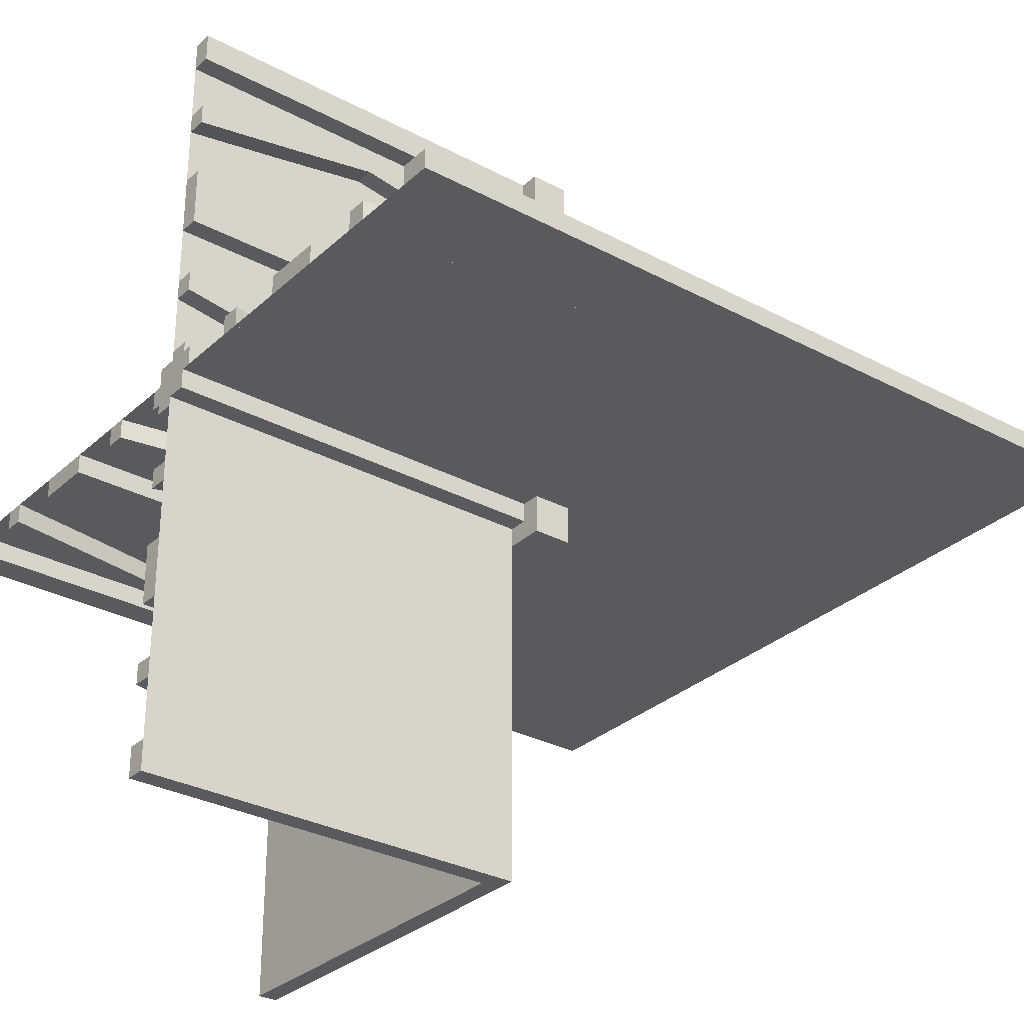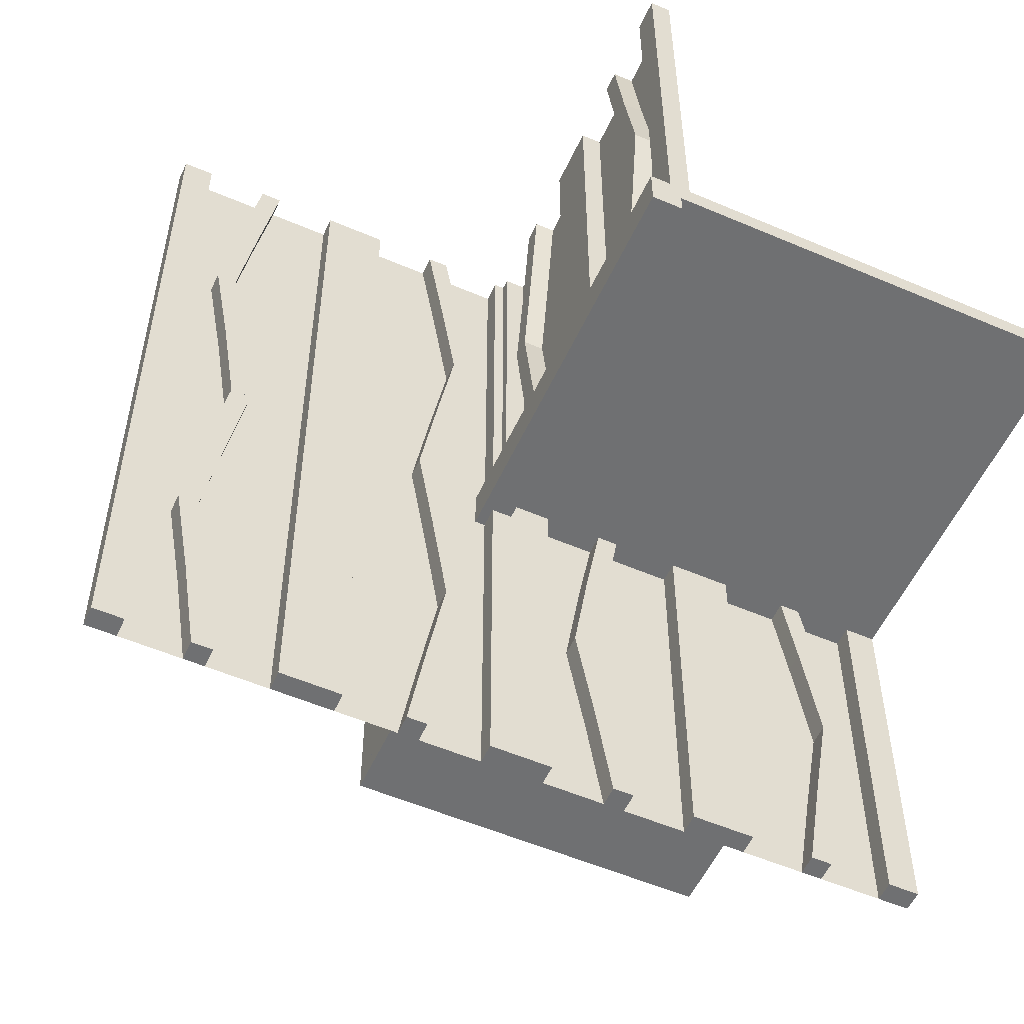
<metadata>
{"format":"obj","ext":"obj","renderer":"f3d","projection":"perspective","resolution":1024,"background":"white","views":[{"elev":-30.5,"azim":52.3,"up":"+Y"},{"elev":-54.8,"azim":155.6,"up":"+Z"}]}
</metadata>
<code>
v 0 0 0
v 0 0 -0.5
v 0 0 0.5
v 0 0.1165 0.3702
v 0 -0.4098 0.3738
v 0 0.09317 0.3762
v 0 -0.1375 0
v 0 -0.1375 0.5
v 0 0.4625 0
v 0 0.4625 0.5
v 0 -0.09583 0.25
v 0 -0.1169 0.3798
v 0 0.3875 0
v 0 0.3875 0.5
v 0 -0.2125 0
v 0 -0.2125 0.5
v 0 0.4292 0.25
v 0 0.25 0
v 0 0.25 0.5
v 0 0.05 0
v 0 0.05 0.05
v 0 0.07083 0.25
v 0 -0.2875 0
v 0 -0.2875 0.5
v 0 0.1125 0
v 0 0.1125 0.5
v 0 -0.3831 0.3798
v 0 -0.4042 0.25
v 0 0.0375 0
v 0 0.0375 0.5
v 0 0.4068 0.3762
v 0 -0.3625 0
v 0 -0.3625 0.5
v 0 -0.09016 0.3738
v 0 0.3835 0.3702
v 0 -0.5 0
v 0 -0.5 0.5
v 0 -0.5 0.025
v 0 0.5 0
v 0 0.5 0.5
v 0 -0.3835 0.1298
v 0 0.09016 0.1262
v 0 0.3625 0
v 0 0.3625 0.5
v 0 -0.4068 0.1238
v 0 -0.0375 0
v 0 -0.0375 0.5
v 0 0.4042 0.25
v 0 0.025 0
v 0 0.025 -0.5
v 0 0.3831 0.1202
v 0 -0.1125 0
v 0 -0.1125 0.5
v 0 0.2875 0
v 0 0.2875 0.5
v 0 -0.07083 0.25
v 0 -0.25 0
v 0 -0.25 0.5
v 0 -0.4292 0.25
v 0 0.0125 0.05
v 0 0.0125 0.025
v 0 0.2125 0
v 0 0.2125 0.5
v 0 -0.3875 0
v 0 -0.3875 0.5
v 0 0.1169 0.1202
v 0 0.09583 0.25
v 0 -0.4625 0
v 0 -0.4625 0.5
v 0 0.1375 0
v 0 0.1375 0.5
v 0 -0.09317 0.1238
v 0 0.4098 0.1262
v 0 -0.1165 0.1298
v 0.1165 0 0.1298
v 0.1165 0 -0.3702
v 0.1165 0.025 0.1298
v 0.1165 0.025 -0.3702
v -0.4098 0 -0.1262
v -0.4098 0 0.1262
v -0.4098 -0.025 0.1262
v -0.4098 0.025 -0.1262
v 0.09317 0 0.1238
v 0.09317 0 -0.3762
v 0.09317 0.025 0.1238
v 0.09317 0.025 -0.3762
v -0.1375 0 0
v -0.1375 0 -0.5
v -0.1375 0 0.5
v -0.1375 -0.025 0
v -0.1375 -0.025 0.5
v -0.1375 0.025 0
v -0.1375 0.025 -0.5
v 0.4625 0 0
v 0.4625 0 -0.5
v 0.4625 0 0.5
v 0.4625 0.025 0
v 0.4625 0.025 -0.5
v 0.4625 0.025 0.5
v -0.09583 0 0.25
v -0.09583 0 -0.25
v -0.09583 -0.025 0.25
v -0.09583 0.025 -0.25
v -0.1169 0 -0.1202
v -0.1169 0 0.1202
v -0.1169 -0.025 0.1202
v -0.1169 0.025 -0.1202
v 0.3875 0 0
v 0.3875 0 -0.5
v 0.3875 0 0.5
v 0.3875 0.025 0
v 0.3875 0.025 -0.5
v 0.3875 0.025 0.5
v -0.2125 0 0
v -0.2125 0 -0.5
v -0.2125 0 0.5
v -0.2125 -0.025 0
v -0.2125 -0.025 0.5
v -0.2125 0.025 0
v -0.2125 0.025 -0.5
v 0.4292 0 0.25
v 0.4292 0 -0.25
v 0.4292 0.025 0.25
v 0.4292 0.025 -0.25
v 0.25 0 0
v 0.25 0 -0.5
v 0.25 0 0.5
v 0.25 0.025 0
v 0.25 0.025 -0.5
v 0.25 0.025 0.5
v 0.05 0.5 0
v 0.05 0.5 -0.05
v 0.05 -0.05 0
v 0.05 -0.05 -0.05
v 0.07083 0 0.25
v 0.07083 0 -0.25
v 0.07083 0.025 0.25
v 0.07083 0.025 -0.25
v -0.2875 0 0
v -0.2875 0 -0.5
v -0.2875 0 0.5
v -0.2875 -0.025 0
v -0.2875 -0.025 0.5
v -0.2875 0.025 0
v -0.2875 0.025 -0.5
v 0.1125 0 0
v 0.1125 0 -0.5
v 0.1125 0 0.5
v 0.1125 0.025 0
v 0.1125 0.025 -0.5
v 0.1125 0.025 0.5
v -0.3831 0 -0.1202
v -0.3831 0 0.1202
v -0.3831 -0.025 0.1202
v -0.3831 0.025 -0.1202
v -0.025 -0.4098 0.3738
v -0.025 -0.1375 0
v -0.025 -0.1375 0.5
v -0.025 -0.09583 0.25
v -0.025 -0.1169 0.3798
v -0.025 -0.2125 0
v -0.025 -0.2125 0.5
v -0.025 -0.2875 0
v -0.025 -0.2875 0.5
v -0.025 -0.3831 0.3798
v -0.025 -0.4042 0.25
v -0.025 -0.3625 0
v -0.025 -0.3625 0.5
v -0.025 -0.09016 0.3738
v -0.025 -0.5 0
v -0.025 -0.5 0.5
v -0.025 -0.3835 0.1298
v -0.025 -0.4068 0.1238
v -0.025 -0.0375 0
v -0.025 -0.0375 0.5
v -0.025 0.025 0
v -0.025 0.025 0.5
v -0.025 -0.1125 0
v -0.025 -0.1125 0.5
v -0.025 -0.07083 0.25
v -0.025 -0.25 0
v -0.025 -0.25 0.5
v -0.025 -0.4292 0.25
v -0.025 -0.3875 0
v -0.025 -0.3875 0.5
v -0.025 -0.4625 0
v -0.025 -0.4625 0.5
v -0.025 -0.09317 0.1238
v -0.025 -0.1165 0.1298
v -0.4042 0 0.25
v -0.4042 0 -0.25
v -0.4042 -0.025 0.25
v -0.4042 0.025 -0.25
v 0.0375 0 0
v 0.0375 0 -0.5
v 0.0375 0 0.5
v 0.0375 0.025 0
v 0.0375 0.025 -0.5
v 0.0375 0.025 0.5
v 0.4068 0 0.1238
v 0.4068 0 -0.3762
v 0.4068 0.025 0.1238
v 0.4068 0.025 -0.3762
v -0.3625 0 0
v -0.3625 0 -0.5
v -0.3625 0 0.5
v -0.3625 -0.025 0
v -0.3625 -0.025 0.5
v -0.3625 0.025 0
v -0.3625 0.025 -0.5
v -0.09016 0 -0.1262
v -0.09016 0 0.1262
v -0.09016 -0.025 0.1262
v -0.09016 0.025 -0.1262
v 0.3835 0 0.1298
v 0.3835 0 -0.3702
v 0.3835 0.025 0.1298
v 0.3835 0.025 -0.3702
v -0.5 0 0
v -0.5 0 -0.5
v -0.5 0 0.5
v -0.5 -0.0125 -0.025
v -0.5 -0.0125 -0.05
v -0.5 0.05 0
v -0.5 0.05 0.05
v -0.5 -0.025 0
v -0.5 -0.025 0.5
v -0.5 -0.5 0
v -0.5 -0.5 0.025
v -0.5 0.5 0
v -0.5 0.5 -0.025
v -0.5 0.025 0
v -0.5 0.025 -0.5
v -0.5 -0.05 0
v -0.5 -0.05 -0.05
v -0.5 0.0125 0.05
v -0.5 0.0125 0.025
v 0.5 0 0
v 0.5 0 -0.5
v 0.5 0 0.5
v 0.5 0.025 0
v 0.5 0.025 -0.5
v 0.5 0.025 0.5
v -0.3835 0 0.3702
v -0.3835 0 -0.3702
v -0.3835 -0.025 0.3702
v -0.3835 0.025 -0.3702
v 0.09016 0 -0.1262
v 0.09016 0 0.3738
v 0.09016 0.025 -0.1262
v 0.09016 0.025 0.3738
v 0.3625 0 0
v 0.3625 0 -0.5
v 0.3625 0 0.5
v 0.3625 0.025 0
v 0.3625 0.025 -0.5
v 0.3625 0.025 0.5
v -0.4068 0 0.3762
v -0.4068 0 -0.3762
v -0.4068 -0.025 0.3762
v -0.4068 0.025 -0.3762
v -0.0375 0 0
v -0.0375 0 -0.5
v -0.0375 0 0.5
v -0.0375 -0.025 0
v -0.0375 -0.025 0.5
v -0.0375 0.025 0
v -0.0375 0.025 -0.5
v 0.4042 0 0.25
v 0.4042 0 -0.25
v 0.4042 0.025 0.25
v 0.4042 0.025 -0.25
v 0.025 0.1165 0.3702
v 0.025 0.09317 0.3762
v 0.025 0.4625 0
v 0.025 0.4625 0.5
v 0.025 0.3875 0
v 0.025 0.3875 0.5
v 0.025 0.4292 0.25
v 0.025 0.25 0
v 0.025 0.25 0.5
v 0.025 0.07083 0.25
v 0.025 0.1125 0
v 0.025 0.1125 0.5
v 0.025 -0.025 0
v 0.025 -0.025 0.5
v 0.025 0.0375 0
v 0.025 0.0375 0.5
v 0.025 0.4068 0.3762
v 0.025 0.3835 0.3702
v 0.025 0.5 0
v 0.025 0.5 0.5
v 0.025 0.09016 0.1262
v 0.025 0.3625 0
v 0.025 0.3625 0.5
v 0.025 0.4042 0.25
v 0.025 0.3831 0.1202
v 0.025 0.2875 0
v 0.025 0.2875 0.5
v 0.025 0.2125 0
v 0.025 0.2125 0.5
v 0.025 0.1169 0.1202
v 0.025 0.09583 0.25
v 0.025 0.1375 0
v 0.025 0.1375 0.5
v 0.025 0.4098 0.1262
v 0.3831 0 -0.1202
v 0.3831 0 0.3798
v 0.3831 0.025 -0.1202
v 0.3831 0.025 0.3798
v -0.1125 0 0
v -0.1125 0 -0.5
v -0.1125 0 0.5
v -0.1125 -0.025 0
v -0.1125 -0.025 0.5
v -0.1125 0.025 0
v -0.1125 0.025 -0.5
v 0.2875 0 0
v 0.2875 0 -0.5
v 0.2875 0 0.5
v 0.2875 0.025 0
v 0.2875 0.025 -0.5
v 0.2875 0.025 0.5
v -0.07083 0 0.25
v -0.07083 0 -0.25
v -0.07083 -0.025 0.25
v -0.07083 0.025 -0.25
v -0.25 0 0
v -0.25 0 -0.5
v -0.25 0 0.5
v -0.25 -0.025 0
v -0.25 -0.025 0.5
v -0.25 0.025 0
v -0.25 0.025 -0.5
v -0.4292 0 0.25
v -0.4292 0 -0.25
v -0.4292 -0.025 0.25
v -0.4292 0.025 -0.25
v 0.0125 -0.0125 -0.025
v 0.0125 -0.0125 -0.05
v 0.0125 0.5 -0.025
v 0.0125 0.5 -0.05
v 0.2125 0 0
v 0.2125 0 -0.5
v 0.2125 0 0.5
v 0.2125 0.025 0
v 0.2125 0.025 -0.5
v 0.2125 0.025 0.5
v -0.3875 0 0
v -0.3875 0 -0.5
v -0.3875 0 0.5
v -0.3875 -0.025 0
v -0.3875 -0.025 0.5
v -0.3875 0.025 0
v -0.3875 0.025 -0.5
v 0.1169 0 -0.1202
v 0.1169 0 0.3798
v 0.1169 0.025 -0.1202
v 0.1169 0.025 0.3798
v 0.09583 0 0.25
v 0.09583 0 -0.25
v 0.09583 0.025 0.25
v 0.09583 0.025 -0.25
v -0.4625 0 0
v -0.4625 0 -0.5
v -0.4625 0 0.5
v -0.4625 -0.025 0
v -0.4625 -0.025 0.5
v -0.4625 0.025 0
v -0.4625 0.025 -0.5
v 0.1375 0 0
v 0.1375 0 -0.5
v 0.1375 0 0.5
v 0.1375 0.025 0
v 0.1375 0.025 -0.5
v 0.1375 0.025 0.5
v -0.09317 0 0.3762
v -0.09317 0 -0.3762
v -0.09317 -0.025 0.3762
v -0.09317 0.025 -0.3762
v 0.4098 0 -0.1262
v 0.4098 0 0.3738
v 0.4098 0.025 -0.1262
v 0.4098 0.025 0.3738
v -0.1165 0 0.3702
v -0.1165 0 -0.3702
v -0.1165 -0.025 0.3702
v -0.1165 0.025 -0.3702
f 365 370 369
f 369 364 365
f 370 233 232
f 232 369 370
f 233 220 219
f 219 232 233
f 220 365 364
f 364 219 220
f 370 365 220
f 220 233 370
f 369 219 364
f 219 369 232
f 311 316 92
f 92 87 311
f 380 378 312
f 312 317 380
f 378 380 327
f 327 325 378
f 316 311 211
f 211 214 316
f 214 211 325
f 325 327 214
f 88 93 317
f 317 312 88
f 107 104 87
f 87 92 107
f 104 107 103
f 103 101 104
f 93 88 386
f 386 388 93
f 388 386 101
f 101 103 388
f 388 103 380
f 214 327 103
f 380 103 327
f 103 107 214
f 317 388 380
f 317 93 388
f 92 316 107
f 107 316 214
f 386 378 101
f 211 101 325
f 378 325 101
f 101 211 104
f 312 378 386
f 312 386 88
f 87 104 311
f 104 211 311
f 263 2 1
f 1 262 263
f 2 50 49
f 49 1 2
f 50 268 267
f 267 49 50
f 268 263 262
f 262 267 268
f 2 263 268
f 268 50 2
f 1 267 262
f 267 1 49
f 354 349 204
f 204 209 354
f 259 261 355
f 355 350 259
f 261 259 336
f 336 338 261
f 349 354 82
f 82 79 349
f 79 82 338
f 338 336 79
f 210 205 350
f 350 355 210
f 152 155 209
f 209 204 152
f 155 152 191
f 191 193 155
f 205 210 247
f 247 245 205
f 245 247 193
f 193 191 245
f 245 191 259
f 79 336 191
f 259 191 336
f 191 152 79
f 350 245 259
f 350 205 245
f 204 349 152
f 152 349 79
f 247 261 193
f 82 193 338
f 261 338 193
f 193 82 155
f 355 261 247
f 355 247 210
f 209 155 354
f 155 82 354
f 329 115 114
f 114 328 329
f 115 120 119
f 119 114 115
f 120 334 333
f 333 119 120
f 334 329 328
f 328 333 334
f 115 329 334
f 334 120 115
f 114 333 328
f 333 114 119
f 140 329 328
f 328 139 140
f 329 334 333
f 333 328 329
f 334 145 144
f 144 333 334
f 145 140 139
f 139 144 145
f 329 140 145
f 145 334 329
f 328 144 139
f 144 328 333
f 236 237 61
f 61 60 236
f 229 38 61
f 61 237 229
f 61 38 36
f 36 20 61
f 60 61 21
f 20 21 61
f 236 60 21
f 21 225 236
f 229 228 36
f 36 38 229
f 21 20 224
f 224 225 21
f 229 237 228
f 224 228 237
f 236 225 237
f 224 237 225
f 228 224 20
f 20 36 228
f 36 228 219
f 219 1 36
f 228 219 1
f 1 36 228
f 1 2 220
f 220 219 1
f 340 339 341
f 341 342 340
f 234 133 131
f 131 230 234
f 223 222 339
f 339 340 223
f 222 231 341
f 341 339 222
f 341 231 230
f 230 131 341
f 342 341 132
f 131 132 341
f 223 340 134
f 134 235 223
f 132 134 340
f 340 342 132
f 235 234 222
f 234 230 231
f 231 222 234
f 223 235 222
f 134 133 234
f 234 235 134
f 132 131 133
f 133 134 132
f 1 3 30
f 30 29 1
f 29 30 288
f 288 287 29
f 262 264 3
f 3 1 262
f 265 266 264
f 264 262 265
f 287 288 286
f 286 285 287
f 285 286 266
f 266 265 285
f 3 264 266
f 286 288 3
f 30 3 288
f 266 286 3
f 1 265 262
f 285 1 287
f 29 287 1
f 265 1 285
f 13 277 294
f 294 43 13
f 289 31 14
f 14 278 289
f 31 289 279
f 279 17 31
f 277 13 73
f 73 306 277
f 306 73 17
f 17 279 306
f 44 295 278
f 278 14 44
f 297 51 43
f 43 294 297
f 51 297 296
f 296 48 51
f 295 44 35
f 35 290 295
f 290 35 48
f 48 296 290
f 290 296 289
f 306 279 296
f 289 296 279
f 296 297 306
f 278 290 289
f 278 295 290
f 294 277 297
f 297 277 306
f 35 31 48
f 73 48 17
f 31 17 48
f 48 73 51
f 14 31 35
f 14 35 44
f 43 51 13
f 51 73 13
f 10 40 39
f 39 9 10
f 40 292 291
f 291 39 40
f 292 276 275
f 275 291 292
f 276 10 9
f 9 275 276
f 40 10 276
f 276 292 40
f 39 275 9
f 275 39 291
f 283 25 70
f 70 304 283
f 6 274 284
f 284 26 6
f 274 6 22
f 22 282 274
f 25 283 293
f 293 42 25
f 42 293 282
f 282 22 42
f 305 71 26
f 26 284 305
f 66 302 304
f 304 70 66
f 302 66 67
f 67 303 302
f 71 305 273
f 273 4 71
f 4 273 303
f 303 67 4
f 4 67 6
f 42 22 67
f 6 67 22
f 67 66 42
f 26 4 6
f 26 71 4
f 70 25 66
f 66 25 42
f 273 274 303
f 293 303 282
f 274 282 303
f 303 293 302
f 284 274 273
f 284 273 305
f 304 302 283
f 302 293 283
f 19 55 54
f 54 18 19
f 55 299 298
f 298 54 55
f 299 281 280
f 280 298 299
f 281 19 18
f 18 280 281
f 55 19 281
f 281 299 55
f 54 280 18
f 280 54 298
f 63 19 18
f 18 62 63
f 19 281 280
f 280 18 19
f 281 301 300
f 300 280 281
f 301 63 62
f 62 300 301
f 19 63 301
f 301 281 19
f 18 300 62
f 300 18 280
f 311 314 90
f 90 87 311
f 379 377 313
f 313 315 379
f 377 379 326
f 326 324 377
f 314 311 212
f 212 213 314
f 213 212 324
f 324 326 213
f 89 91 315
f 315 313 89
f 106 105 87
f 87 90 106
f 105 106 102
f 102 100 105
f 91 89 385
f 385 387 91
f 387 385 100
f 100 102 387
f 387 102 379
f 213 326 102
f 379 102 326
f 102 106 213
f 315 387 379
f 315 91 387
f 90 314 106
f 106 314 213
f 385 377 100
f 212 100 324
f 377 324 100
f 100 212 105
f 313 377 385
f 313 385 89
f 87 105 311
f 105 212 311
f 352 349 204
f 204 207 352
f 258 260 353
f 353 351 258
f 260 258 335
f 335 337 260
f 349 352 81
f 81 80 349
f 80 81 337
f 337 335 80
f 208 206 351
f 351 353 208
f 153 154 207
f 207 204 153
f 154 153 190
f 190 192 154
f 206 208 246
f 246 244 206
f 244 246 192
f 192 190 244
f 244 190 258
f 80 335 190
f 258 190 335
f 190 153 80
f 351 244 258
f 351 206 244
f 204 349 153
f 153 349 80
f 246 260 192
f 81 192 337
f 260 337 192
f 192 81 154
f 353 260 246
f 353 246 208
f 207 154 352
f 154 81 352
f 330 116 114
f 114 328 330
f 116 118 117
f 117 114 116
f 118 332 331
f 331 117 118
f 332 330 328
f 328 331 332
f 116 330 332
f 332 118 116
f 114 331 328
f 331 114 117
f 141 330 328
f 328 139 141
f 330 332 331
f 331 328 330
f 332 143 142
f 142 331 332
f 143 141 139
f 139 142 143
f 330 141 143
f 143 332 330
f 328 142 139
f 142 328 331
f 221 366 364
f 364 219 221
f 366 368 367
f 367 364 366
f 368 227 226
f 226 367 368
f 227 221 219
f 219 226 227
f 366 221 227
f 227 368 366
f 364 226 219
f 226 364 367
f 3 221 219
f 219 1 3
f 40 3 1
f 1 39 40
f 39 230 219
f 219 1 39
f 95 98 97
f 97 94 95
f 98 242 241
f 241 97 98
f 242 239 238
f 238 241 242
f 239 95 94
f 94 238 239
f 98 95 239
f 239 242 98
f 97 238 94
f 238 97 241
f 146 149 374
f 374 371 146
f 86 84 147
f 147 150 86
f 84 86 138
f 138 136 84
f 149 146 248
f 248 250 149
f 250 248 136
f 136 138 250
f 372 375 150
f 150 147 372
f 358 356 371
f 371 374 358
f 356 358 363
f 363 361 356
f 375 372 76
f 76 78 375
f 78 76 361
f 361 363 78
f 78 363 86
f 250 138 363
f 86 363 138
f 363 358 250
f 150 78 86
f 150 375 78
f 374 149 358
f 358 149 250
f 76 84 361
f 248 361 136
f 84 136 361
f 361 248 356
f 147 84 76
f 147 76 372
f 371 356 146
f 356 248 146
f 195 2 1
f 1 194 195
f 2 50 49
f 49 1 2
f 50 198 197
f 197 49 50
f 198 195 194
f 194 197 198
f 2 195 198
f 198 50 2
f 1 197 194
f 197 1 49
f 111 108 252
f 252 255 111
f 201 203 112
f 112 109 201
f 203 201 122
f 122 124 203
f 108 111 383
f 383 381 108
f 381 383 124
f 124 122 381
f 256 253 109
f 109 112 256
f 307 309 255
f 255 252 307
f 309 307 270
f 270 272 309
f 253 256 218
f 218 216 253
f 216 218 272
f 272 270 216
f 216 270 201
f 381 122 270
f 201 270 122
f 270 307 381
f 109 216 201
f 109 253 216
f 252 108 307
f 307 108 381
f 218 203 272
f 383 272 124
f 203 124 272
f 272 383 309
f 112 203 218
f 112 218 256
f 255 309 111
f 309 383 111
f 126 344 343
f 343 125 126
f 344 347 346
f 346 343 344
f 347 129 128
f 128 346 347
f 129 126 125
f 125 128 129
f 344 126 129
f 129 347 344
f 343 128 125
f 128 343 346
f 319 126 125
f 125 318 319
f 126 129 128
f 128 125 126
f 129 322 321
f 321 128 129
f 322 319 318
f 318 321 322
f 126 319 322
f 322 129 126
f 125 321 318
f 321 125 128
f 239 2 1
f 1 238 239
f 3 1 36
f 36 37 3
f 240 3 1
f 1 238 240
f 3 1 46
f 46 47 3
f 47 46 174
f 174 175 47
f 196 194 1
f 1 3 196
f 199 197 194
f 194 196 199
f 175 174 176
f 176 177 175
f 177 176 197
f 197 199 177
f 1 194 197
f 176 174 1
f 46 1 174
f 197 176 1
f 3 199 196
f 177 3 175
f 47 175 3
f 199 3 177
f 65 185 168
f 168 33 65
f 173 45 64
f 64 184 173
f 45 173 183
f 183 59 45
f 185 65 5
f 5 156 185
f 156 5 59
f 59 183 156
f 32 167 184
f 184 64 32
f 165 27 33
f 33 168 165
f 27 165 166
f 166 28 27
f 167 32 41
f 41 172 167
f 172 41 28
f 28 166 172
f 172 166 173
f 156 183 166
f 173 166 183
f 166 165 156
f 184 172 173
f 184 167 172
f 168 185 165
f 165 185 156
f 41 45 28
f 5 28 59
f 45 59 28
f 28 5 27
f 64 45 41
f 64 41 32
f 33 27 65
f 27 5 65
f 68 36 37
f 37 69 68
f 36 170 171
f 171 37 36
f 170 186 187
f 187 171 170
f 186 68 69
f 69 187 186
f 36 68 186
f 186 170 36
f 37 187 69
f 187 37 171
f 179 53 8
f 8 158 179
f 72 188 178
f 178 52 72
f 188 72 56
f 56 180 188
f 53 179 169
f 169 34 53
f 34 169 180
f 180 56 34
f 157 7 52
f 52 178 157
f 12 160 158
f 158 8 12
f 160 12 11
f 11 159 160
f 7 157 189
f 189 74 7
f 74 189 159
f 159 11 74
f 74 11 72
f 34 56 11
f 72 11 56
f 11 12 34
f 52 74 72
f 52 7 74
f 8 53 12
f 12 53 34
f 189 188 159
f 169 159 180
f 188 180 159
f 159 169 160
f 178 188 189
f 178 189 157
f 158 160 179
f 160 169 179
f 57 23 24
f 24 58 57
f 23 163 164
f 164 24 23
f 163 181 182
f 182 164 163
f 181 57 58
f 58 182 181
f 23 57 181
f 181 163 23
f 24 182 58
f 182 24 164
f 15 57 58
f 58 16 15
f 57 181 182
f 182 58 57
f 181 161 162
f 162 182 181
f 161 15 16
f 16 162 161
f 57 15 161
f 161 181 57
f 58 162 16
f 162 58 182
f 148 151 376
f 376 373 148
f 85 83 146
f 146 149 85
f 83 85 137
f 137 135 83
f 151 148 249
f 249 251 151
f 251 249 135
f 135 137 251
f 371 374 149
f 149 146 371
f 359 357 373
f 373 376 359
f 357 359 362
f 362 360 357
f 374 371 75
f 75 77 374
f 77 75 360
f 360 362 77
f 77 362 85
f 251 137 362
f 85 362 137
f 362 359 251
f 149 77 85
f 149 374 77
f 376 151 359
f 359 151 251
f 75 83 360
f 249 360 135
f 83 135 360
f 360 249 357
f 146 83 75
f 146 75 371
f 373 357 148
f 357 249 148
f 113 110 254
f 254 257 113
f 200 202 111
f 111 108 200
f 202 200 121
f 121 123 202
f 110 113 384
f 384 382 110
f 382 384 123
f 123 121 382
f 255 252 108
f 108 111 255
f 308 310 257
f 257 254 308
f 310 308 269
f 269 271 310
f 252 255 217
f 217 215 252
f 215 217 271
f 271 269 215
f 215 269 200
f 382 121 269
f 200 269 121
f 269 308 382
f 108 215 200
f 108 252 215
f 254 110 308
f 308 110 382
f 217 202 271
f 384 271 123
f 202 123 271
f 271 384 310
f 111 202 217
f 111 217 255
f 257 310 113
f 310 384 113
f 125 343 345
f 345 127 125
f 343 346 348
f 348 345 343
f 346 128 130
f 130 348 346
f 128 125 127
f 127 130 128
f 343 125 128
f 128 346 343
f 345 130 127
f 130 345 348
f 318 125 127
f 127 320 318
f 125 128 130
f 130 127 125
f 128 321 323
f 323 130 128
f 321 318 320
f 320 323 321
f 125 318 321
f 321 128 125
f 127 323 320
f 323 127 130
f 238 94 96
f 96 240 238
f 94 97 99
f 99 96 94
f 97 241 243
f 243 99 97
f 241 238 240
f 240 243 241
f 94 238 241
f 241 97 94
f 96 243 240
f 243 96 99

</code>
